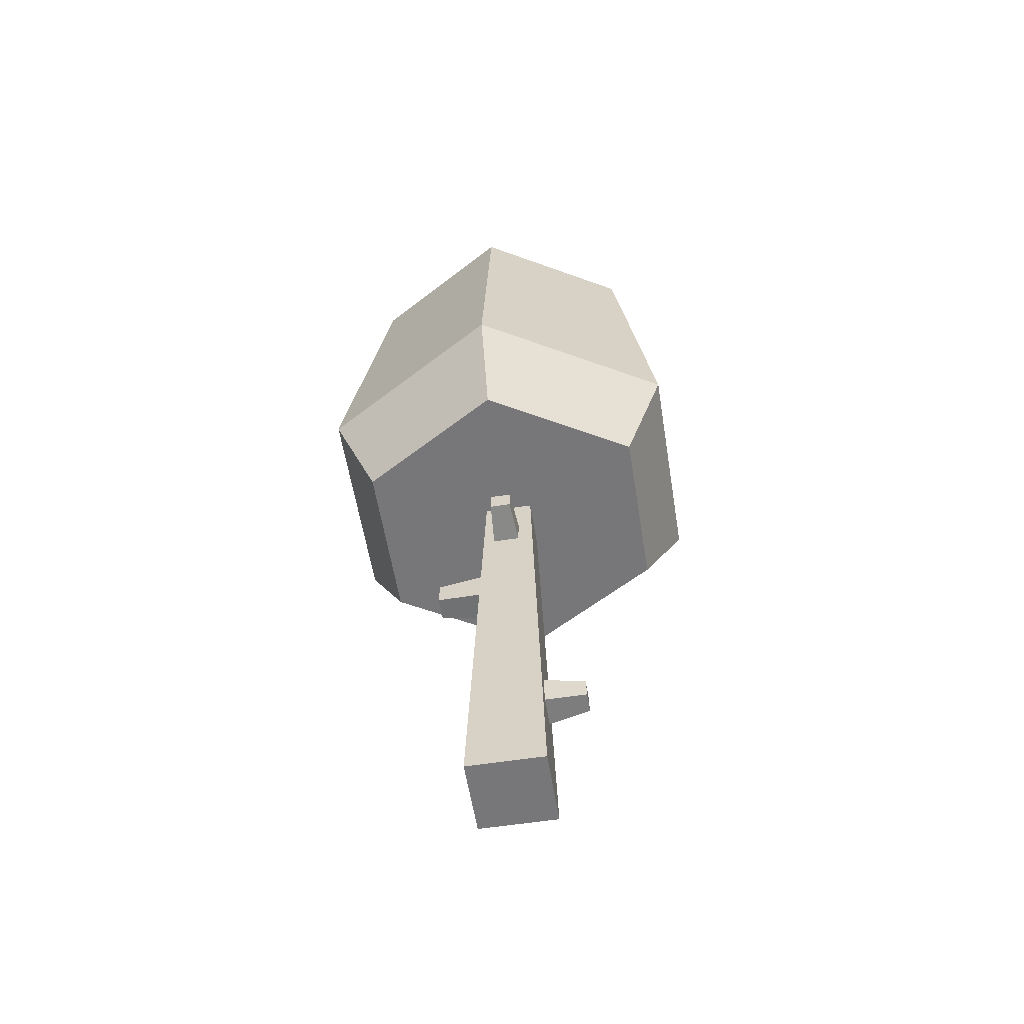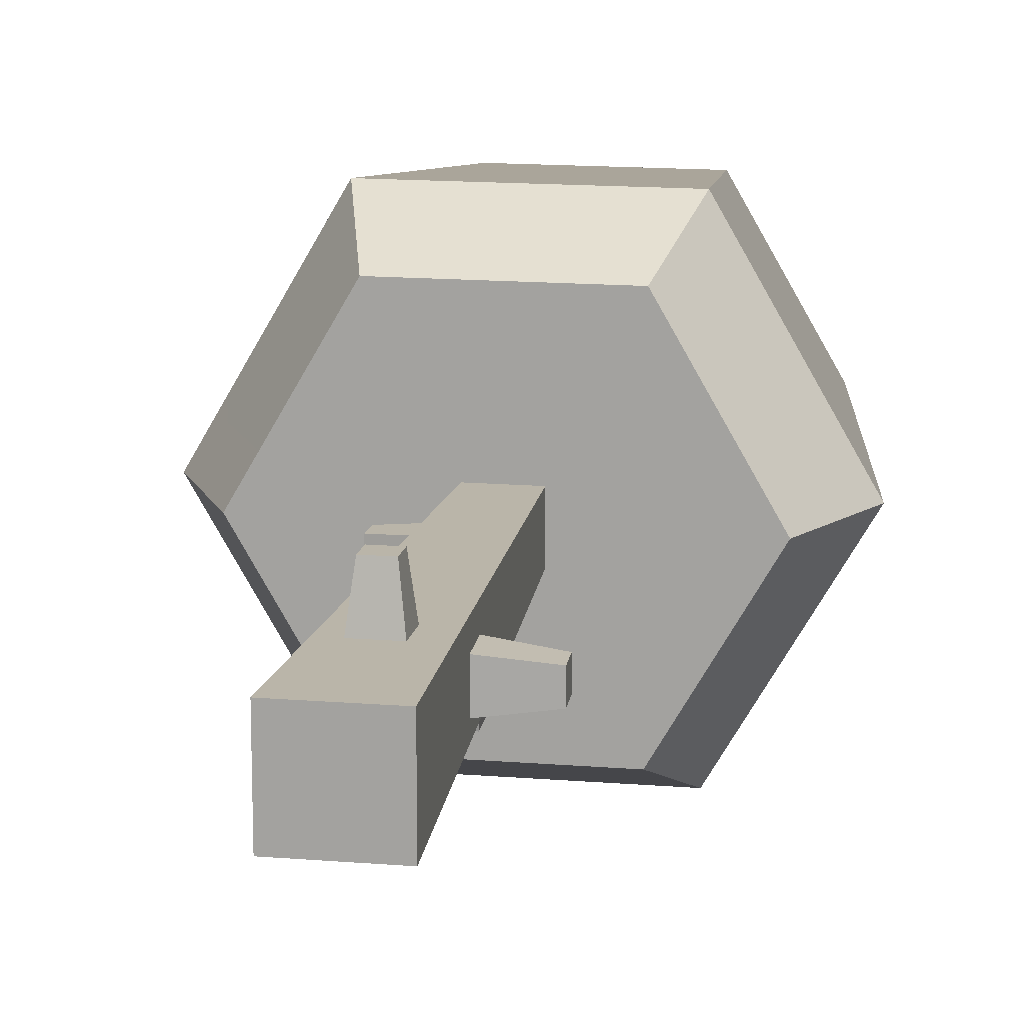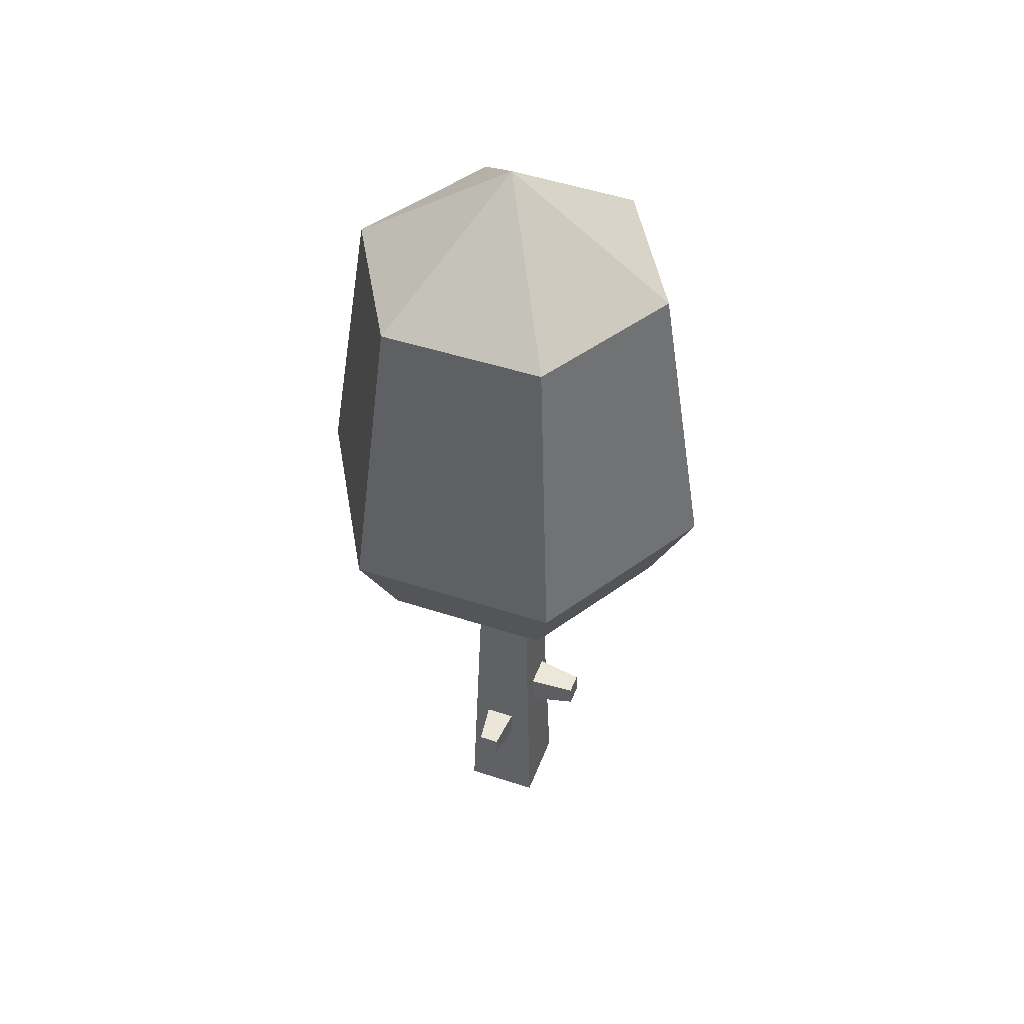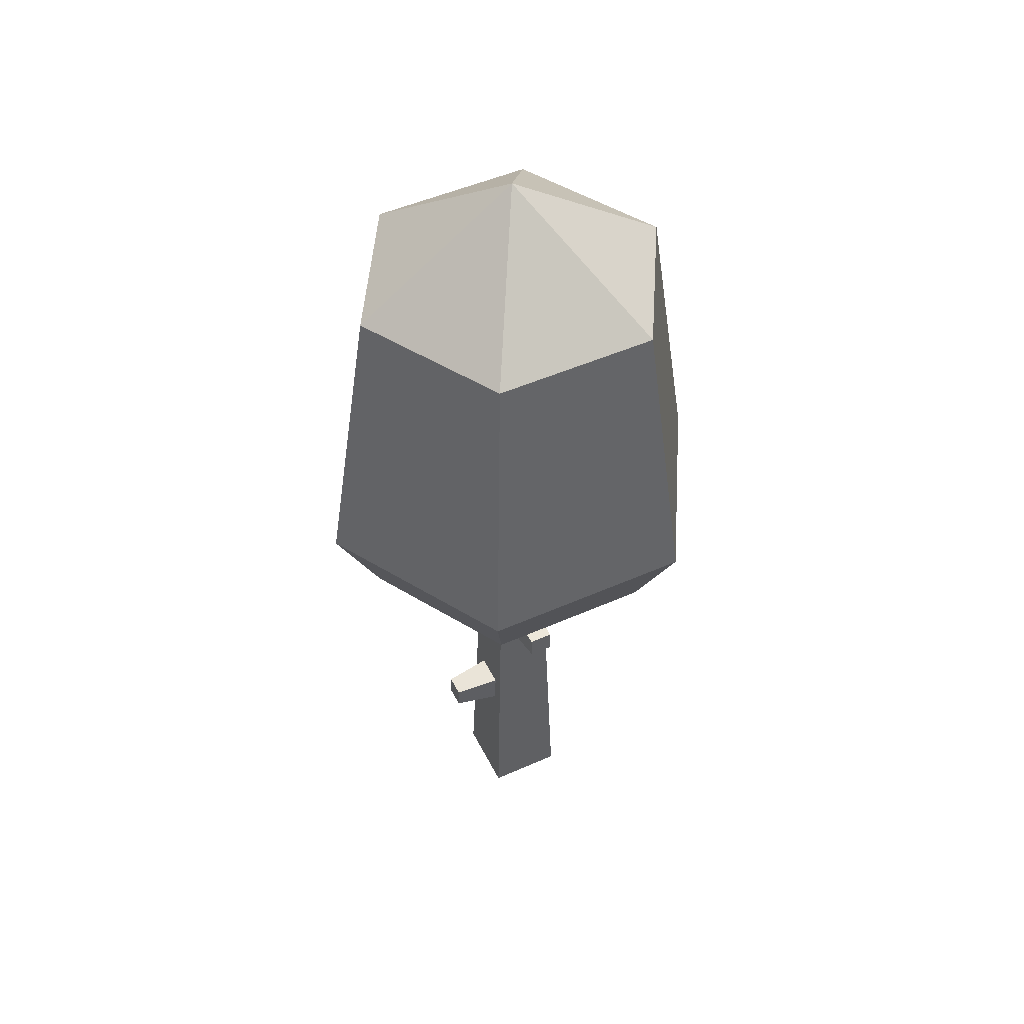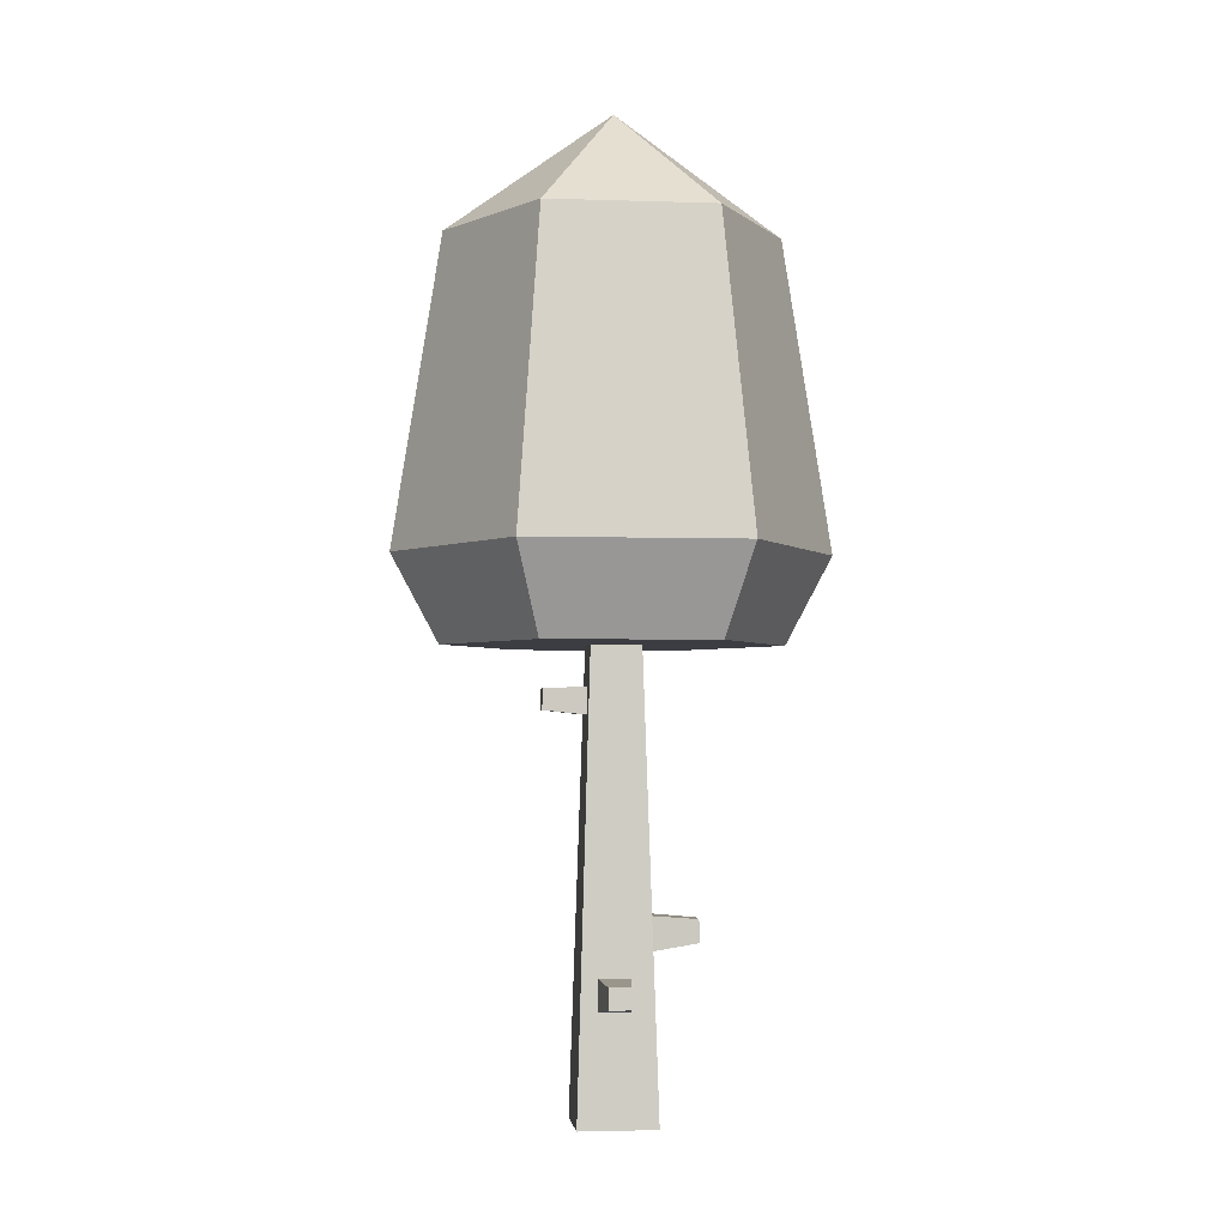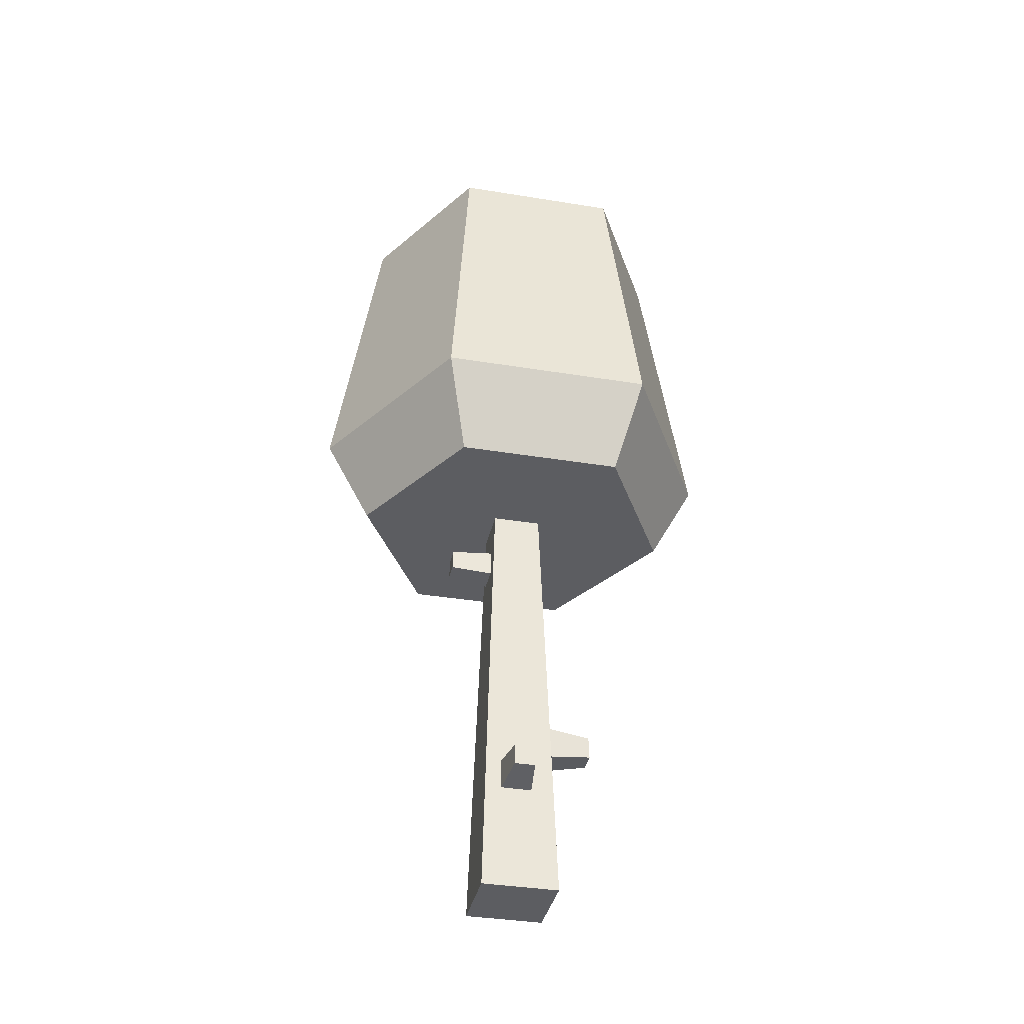
<metadata>
{"format":"obj","ext":"obj","renderer":"f3d","projection":"perspective","resolution":1024,"background":"white","views":[{"elev":-57.2,"azim":-80.9,"up":"+Y"},{"elev":15.2,"azim":9.8,"up":"+Z"},{"elev":47.5,"azim":20.3,"up":"+Y"},{"elev":49.7,"azim":154.0,"up":"+Y"},{"elev":-2.9,"azim":-6.6,"up":"+Y"},{"elev":-36.3,"azim":-12.1,"up":"+Y"}]}
</metadata>
<code>
o Mesh1_Large_Oak_Dark_Model.002
v -1.335 3.202 1.483
v -1.278 1.388 1.164
v -1.335 3.202 1.133
v -1.278 1.388 1.404
v -1.271 1.148 1.404
v -1.235 0 1.583
v -1.271 1.148 1.164
v -1.235 0 1.032
v -1.398 2.145 1.1
v -1.628 2.145 1.1
v -1.785 0 1.032
v -1.685 3.202 1.133
v -1.7 2.732 1.199
v -1.785 0 1.583
v -1.422 0.7702 1.559
v -1.422 0.9901 1.552
v -1.642 0.9901 1.552
v -1.685 3.202 1.483
v -1.642 0.7702 1.559
v -1.458 0.8156 1.848
v -1.606 0.8156 1.848
v -1.458 0.9629 1.843
v -1.606 0.9629 1.843
v -1.694 2.921 1.389
v -1.7 2.732 1.389
v -1.999 2.763 1.367
v -1.999 2.763 1.221
v -1.994 2.909 1.221
v -1.994 2.909 1.367
v -1.694 2.921 1.199
v -2.099 3.202 2.328
v -0.9211 3.202 2.328
v -0.9211 3.202 0.2877
v -0.3322 3.202 1.308
v 0 3.822 1.308
v -0.755 3.822 -1e-06
v -2.265 3.822 -1e-06
v -2.099 3.202 0.2877
v -1.398 2.375 1.107
v -1.429 2.354 0.7661
v -1.429 2.187 0.7609
v -1.597 2.187 0.7609
v -1.597 2.354 0.7661
v -1.628 2.375 1.107
v -2.688 3.202 1.308
v -3.02 3.822 1.308
v -2.265 3.822 2.615
v -0.755 3.822 2.615
v -0.9286 6.002 2.315
v -0.3473 6.002 1.308
v -0.9286 6.002 0.3008
v -2.091 6.002 0.3008
v -2.673 6.002 1.308
v -2.091 6.002 2.315
v -1.51 6.832 1.308
v -0.9321 1.198 1.203
v -0.9372 1.359 1.203
v -0.9372 1.359 1.364
v -0.9321 1.198 1.364
f 18 31 12
f 1 31 18
f 1 32 31
f 33 32 1
f 32 33 34
f 33 35 34
f 35 33 36
f 33 37 36
f 37 33 38
f 33 3 38
f 3 33 1
f 38 3 12
f 38 12 31
f 38 31 45
f 31 46 45
f 46 31 47
f 31 48 47
f 48 31 32
f 34 48 32
f 48 34 35
f 35 49 48
f 49 35 50
f 35 51 50
f 51 35 36
f 36 52 51
f 52 36 37
f 46 52 37
f 52 46 53
f 47 53 46
f 53 47 54
f 47 49 54
f 49 47 48
f 54 49 55
f 55 49 50
f 55 50 51
f 52 55 51
f 53 55 52
f 53 54 55
f 38 46 37
f 46 38 45
f 1 2 3
f 2 1 4
f 4 1 5
f 6 5 1
f 6 7 5
f 8 7 6
f 7 8 3
f 8 9 3
f 9 8 10
f 11 10 8
f 10 11 12
f 11 13 12
f 13 11 14
f 8 14 11
f 14 8 6
f 6 15 14
f 15 6 1
f 15 1 16
f 16 1 17
f 18 17 1
f 18 19 17
f 14 19 18
f 19 14 15
f 20 19 15
f 19 20 21
f 22 21 20
f 21 22 23
f 22 17 23
f 17 22 16
f 22 15 16
f 15 22 20
f 19 23 17
f 23 19 21
f 24 14 18
f 25 14 24
f 13 14 25
f 26 13 25
f 13 26 27
f 26 28 27
f 28 26 29
f 26 24 29
f 24 26 25
f 24 28 29
f 28 24 30
f 18 30 24
f 12 30 18
f 30 12 13
f 27 30 13
f 30 27 28
f 3 39 12
f 3 9 39
f 9 40 39
f 40 9 41
f 10 41 9
f 41 10 42
f 10 43 42
f 43 10 44
f 10 12 44
f 44 12 39
f 40 44 39
f 44 40 43
f 41 43 40
f 43 41 42
f 7 3 2
f 2 56 7
f 56 2 57
f 2 58 57
f 58 2 4
f 4 59 58
f 59 4 5
f 5 56 59
f 56 5 7
f 56 58 59
f 58 56 57

</code>
